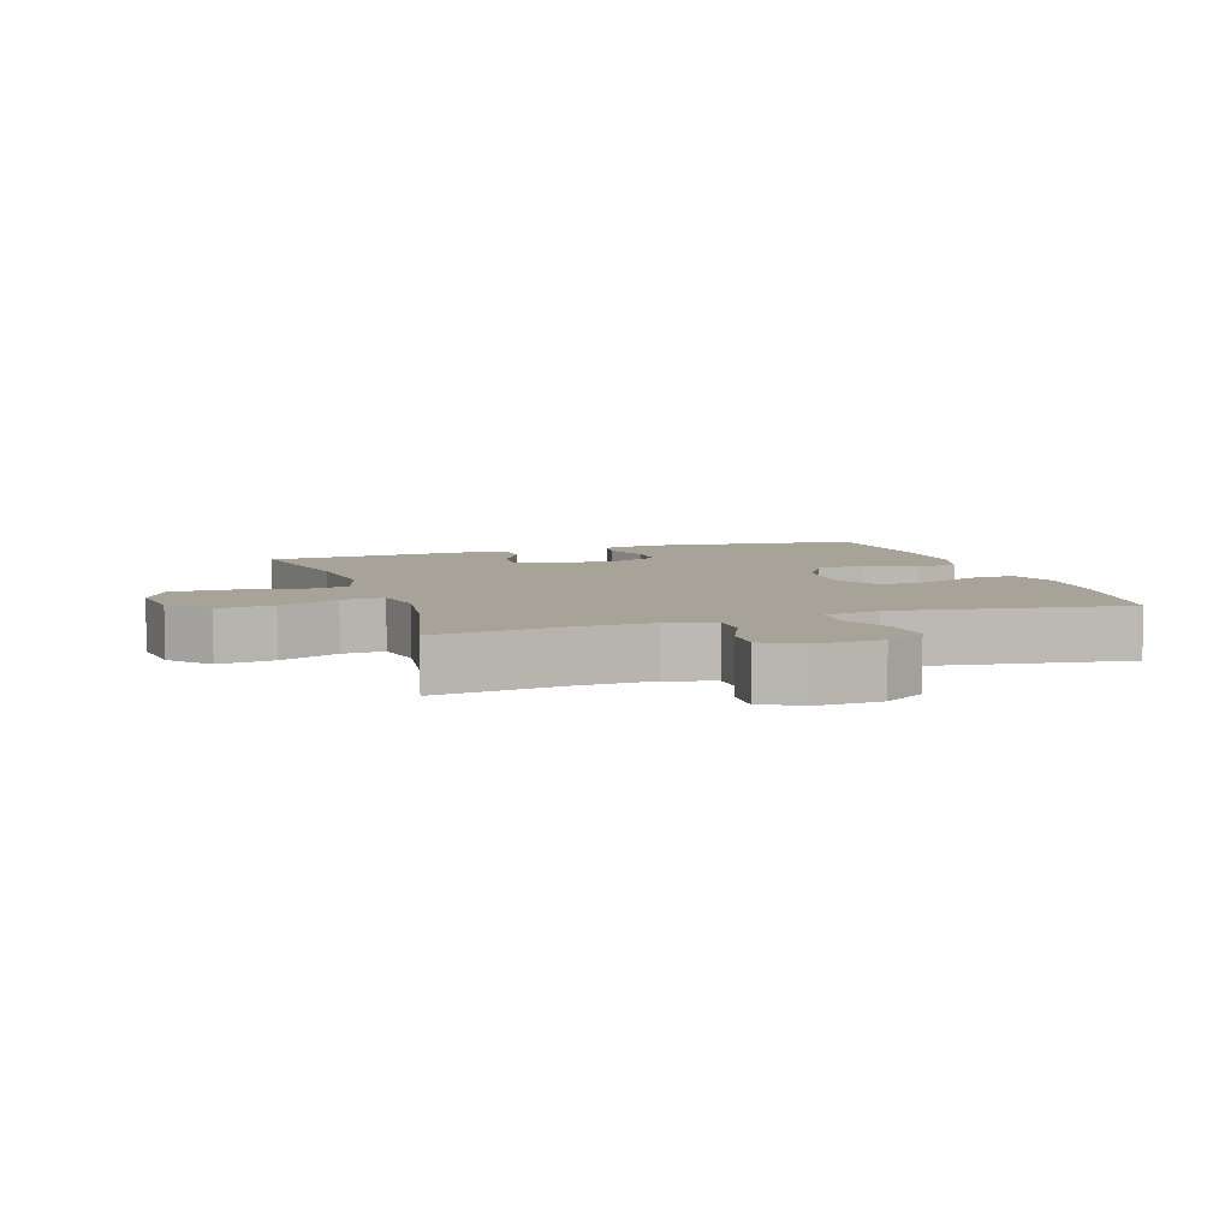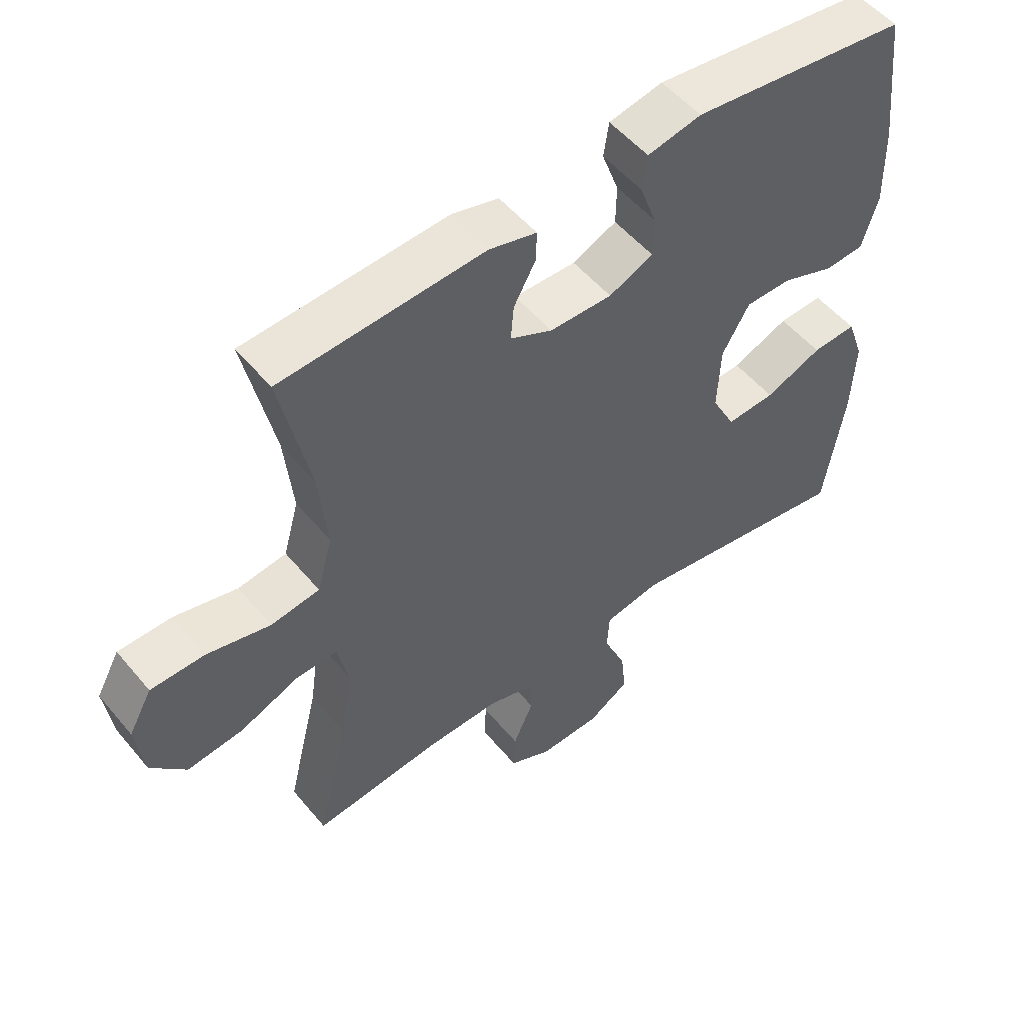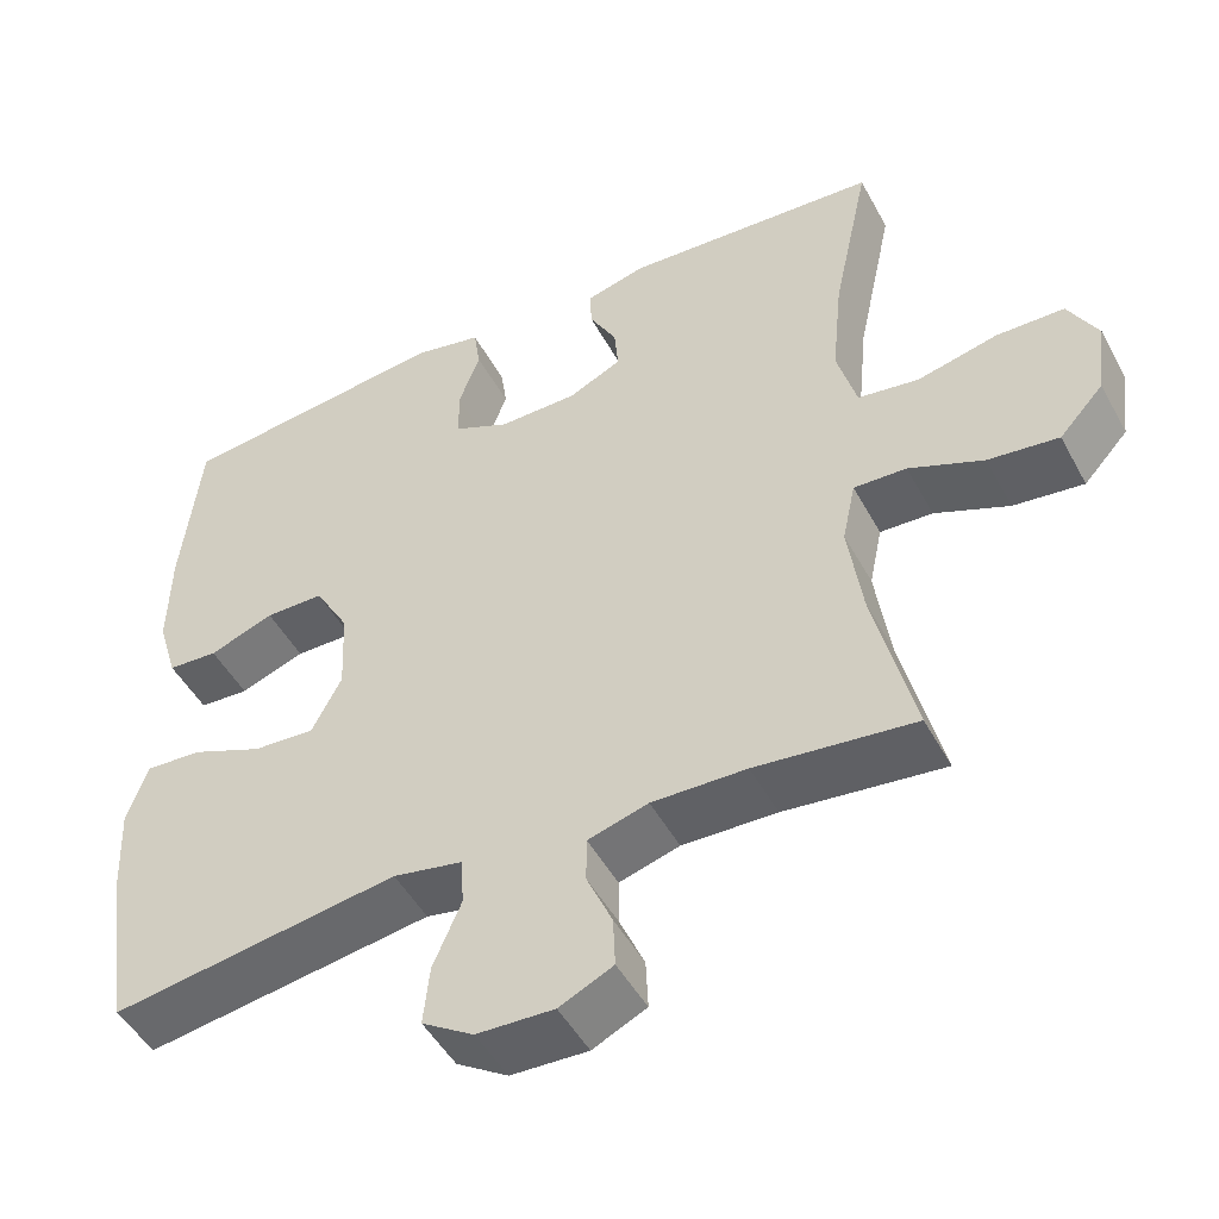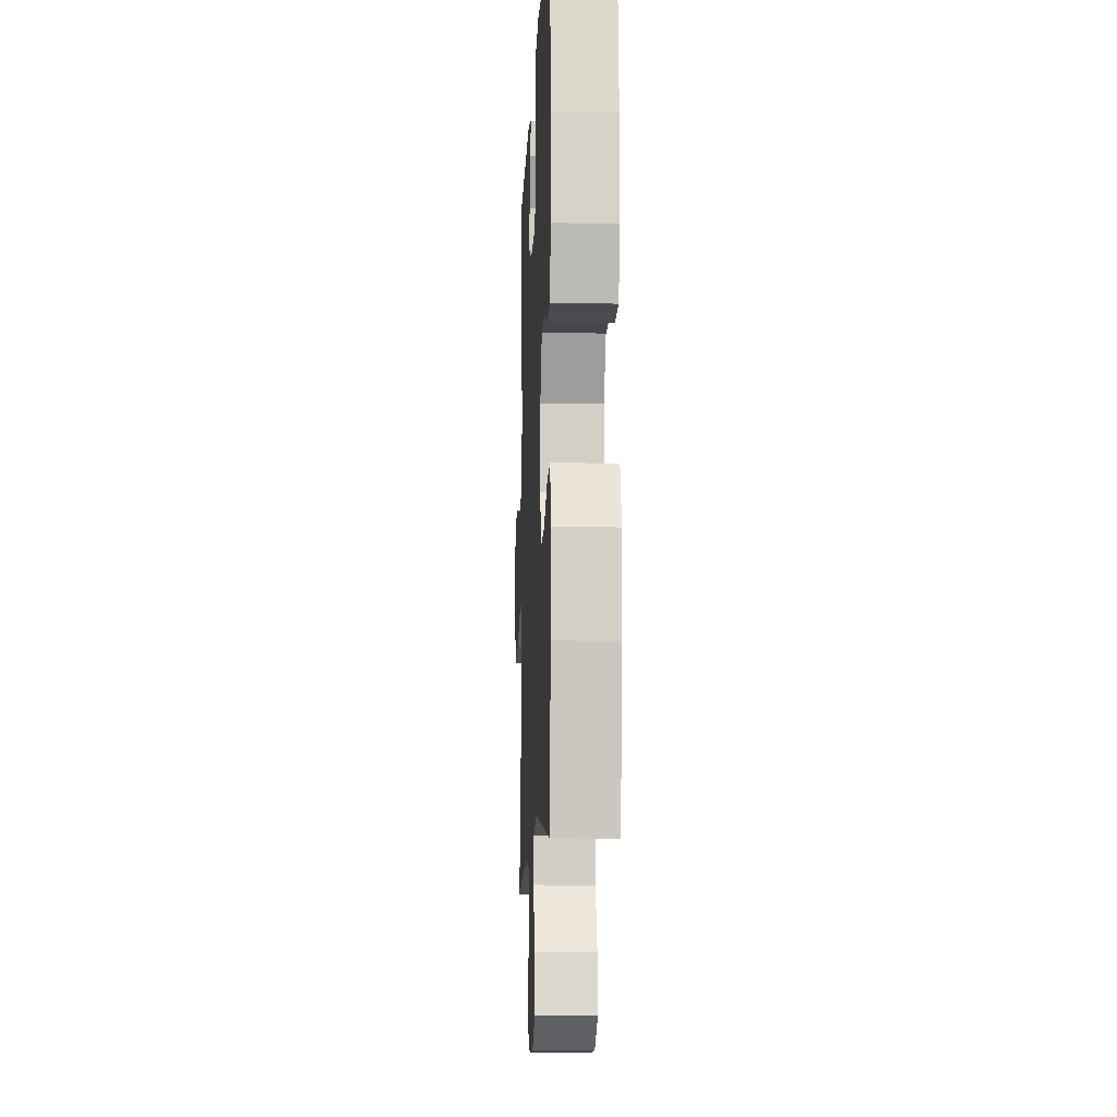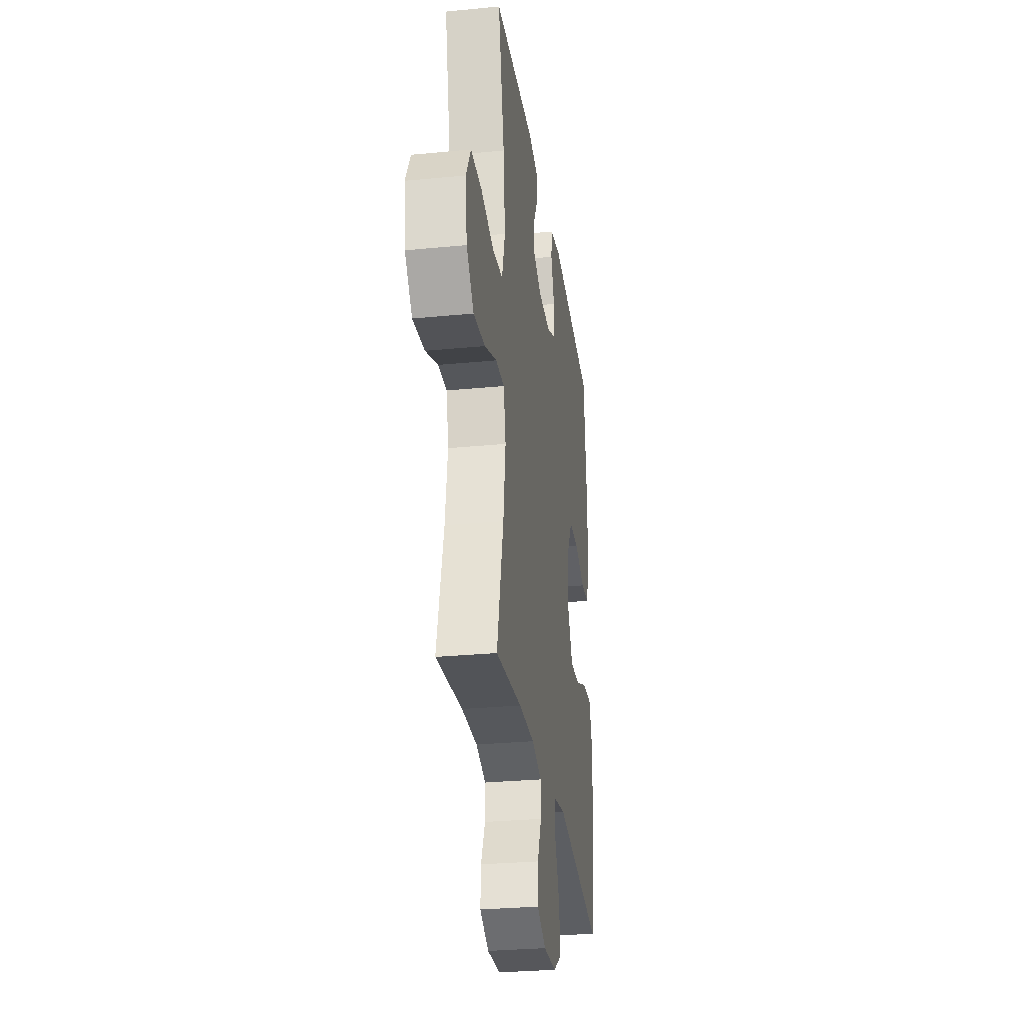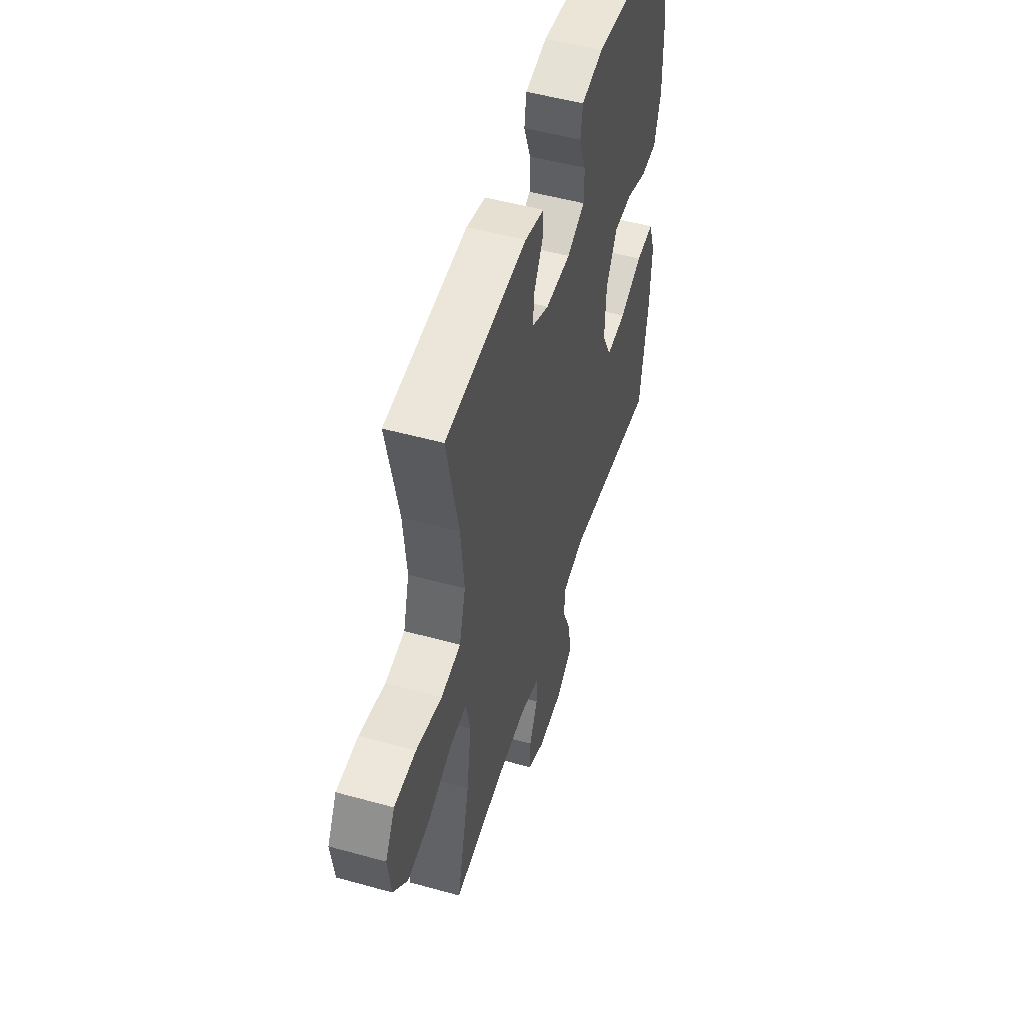
<metadata>
{"format":"obj","ext":"obj","renderer":"f3d","projection":"perspective","resolution":1024,"background":"white","views":[{"elev":6.9,"azim":161.8,"up":"+Y"},{"elev":52.5,"azim":141.4,"up":"+Z"},{"elev":-48.3,"azim":27.5,"up":"+Z"},{"elev":-10.4,"azim":-92.6,"up":"+Z"},{"elev":-29.2,"azim":98.2,"up":"+Z"},{"elev":50.8,"azim":106.9,"up":"+Z"}]}
</metadata>
<code>
o path9666
v 0.4206 0.0375 -0.2656
v 0.4027 0.0375 -0.1421
v 0.4192 0.0375 -0.06451
v 0.4856 0.0375 -0.06718
v 0.5792 0.0375 -0.1058
v 0.6679 0.0375 -0.1164
v 0.7237 0.0375 -0.05543
v 0.7362 0.0375 0.03828
v 0.6993 0.0375 0.1055
v 0.6142 0.0375 0.1069
v 0.5133 0.0375 0.08307
v 0.4363 0.0375 0.09431
v 0.4118 0.0375 0.1821
v 0.4249 0.0375 0.3123
v 0.4713 0.0375 0.5277
v 0.1506 0.0375 0.5471
v 0.07523 0.0375 0.5277
v 0.07674 0.0375 0.4796
v 0.1114 0.0375 0.4176
v 0.1164 0.0375 0.3621
v 0.04933 0.0375 0.3306
v -0.04955 0.0375 0.3291
v -0.1196 0.0375 0.3608
v -0.1204 0.0375 0.4237
v -0.09384 0.0375 0.4959
v -0.1019 0.0375 0.5506
v -0.1874 0.0375 0.5683
v -0.5304 0.0375 0.5277
v -0.5543 0.0375 0.3149
v -0.5568 0.0375 0.1877
v -0.5316 0.0375 0.1051
v -0.4684 0.0375 0.1015
v -0.3866 0.0375 0.1317
v -0.3127 0.0375 0.1313
v -0.2696 0.0375 0.05701
v -0.265 0.0375 -0.0482
v -0.3026 0.0375 -0.1199
v -0.3801 0.0375 -0.1152
v -0.4706 0.0375 -0.07817
v -0.5411 0.0375 -0.07428
v -0.5676 0.0375 -0.1493
v -0.562 0.0375 -0.2699
v -0.5304 0.0375 -0.4742
v -0.1679 0.0375 -0.4184
v -0.07995 0.0375 -0.4351
v -0.07657 0.0375 -0.4953
v -0.112 0.0375 -0.5774
v -0.1197 0.0375 -0.6512
v -0.05464 0.0375 -0.6918
v 0.04271 0.0375 -0.6952
v 0.1106 0.0375 -0.6628
v 0.1079 0.0375 -0.6
v 0.07576 0.0375 -0.5278
v 0.07618 0.0375 -0.4714
v 0.1521 0.0375 -0.4492
v 0.2712 0.0375 -0.4519
v 0.4713 0.0375 -0.4742
v 0.4206 -0.0375 -0.2656
v 0.4027 -0.0375 -0.1421
v 0.4192 -0.0375 -0.06451
v 0.4856 -0.0375 -0.06718
v 0.5792 -0.0375 -0.1058
v 0.6679 -0.0375 -0.1164
v 0.7237 -0.0375 -0.05543
v 0.7362 -0.0375 0.03828
v 0.6993 -0.0375 0.1055
v 0.6142 -0.0375 0.1069
v 0.5133 -0.0375 0.08307
v 0.4363 -0.0375 0.09431
v 0.4118 -0.0375 0.1821
v 0.4249 -0.0375 0.3123
v 0.4713 -0.0375 0.5277
v 0.1506 -0.0375 0.5471
v 0.07523 -0.0375 0.5277
v 0.07674 -0.0375 0.4796
v 0.1114 -0.0375 0.4176
v 0.1164 -0.0375 0.3621
v 0.04933 -0.0375 0.3306
v -0.04955 -0.0375 0.3291
v -0.1196 -0.0375 0.3608
v -0.1204 -0.0375 0.4237
v -0.09384 -0.0375 0.4959
v -0.1019 -0.0375 0.5506
v -0.1874 -0.0375 0.5683
v -0.5304 -0.0375 0.5277
v -0.5543 -0.0375 0.3149
v -0.5568 -0.0375 0.1877
v -0.5316 -0.0375 0.1051
v -0.4684 -0.0375 0.1015
v -0.3866 -0.0375 0.1317
v -0.3127 -0.0375 0.1313
v -0.2696 -0.0375 0.05701
v -0.265 -0.0375 -0.0482
v -0.3026 -0.0375 -0.1199
v -0.3801 -0.0375 -0.1152
v -0.4706 -0.0375 -0.07817
v -0.5411 -0.0375 -0.07428
v -0.5676 -0.0375 -0.1493
v -0.562 -0.0375 -0.2699
v -0.5304 -0.0375 -0.4742
v -0.1679 -0.0375 -0.4184
v -0.07995 -0.0375 -0.4351
v -0.07657 -0.0375 -0.4953
v -0.112 -0.0375 -0.5774
v -0.1197 -0.0375 -0.6512
v -0.05464 -0.0375 -0.6918
v 0.04271 -0.0375 -0.6952
v 0.1106 -0.0375 -0.6628
v 0.1079 -0.0375 -0.6
v 0.07576 -0.0375 -0.5278
v 0.07618 -0.0375 -0.4714
v 0.1521 -0.0375 -0.4492
v 0.2712 -0.0375 -0.4519
v 0.4713 -0.0375 -0.4742
v 0.7237 0.0375 -0.05543
v 0.7362 0.0375 0.03828
v 0.6993 0.0375 0.1055
v 0.6993 0.0375 0.1055
v 0.6679 0.0375 -0.1164
v 0.6142 0.0375 0.1069
v 0.5792 0.0375 -0.1058
v 0.5133 0.0375 0.08307
v 0.4856 0.0375 -0.06718
v 0.4363 0.0375 0.09431
v 0.4363 0.0375 0.09431
v 0.4192 0.0375 -0.06451
v 0.4192 0.0375 -0.06451
v 0.4249 0.0375 0.3123
v 0.4713 0.0375 0.5277
v 0.4713 0.0375 0.5277
v 0.4713 0.0375 -0.4742
v 0.4713 0.0375 -0.4742
v 0.4206 0.0375 -0.2656
v 0.4118 0.0375 0.1821
v 0.4027 0.0375 -0.1421
v 0.2712 0.0375 -0.4519
v 0.1521 0.0375 -0.4492
v 0.1506 0.0375 0.5471
v 0.07618 0.0375 -0.4714
v 0.07618 0.0375 -0.4714
v 0.1114 0.0375 0.4176
v 0.1164 0.0375 0.3621
v 0.1164 0.0375 0.3621
v 0.07523 0.0375 0.5277
v 0.07523 0.0375 0.5277
v 0.04933 0.0375 0.3306
v 0.07674 0.0375 0.4796
v 0.04271 0.0375 -0.6952
v 0.1106 0.0375 -0.6628
v 0.1106 0.0375 -0.6628
v 0.1079 0.0375 -0.6
v 0.07576 0.0375 -0.5278
v -0.04955 0.0375 0.3291
v -0.05464 0.0375 -0.6918
v -0.1196 0.0375 0.3608
v -0.1196 0.0375 0.3608
v -0.1197 0.0375 -0.6512
v -0.1197 0.0375 -0.6512
v -0.112 0.0375 -0.5774
v -0.07657 0.0375 -0.4953
v -0.07995 0.0375 -0.4351
v -0.07995 0.0375 -0.4351
v -0.1679 0.0375 -0.4184
v -0.1204 0.0375 0.4237
v -0.09384 0.0375 0.4959
v -0.1019 0.0375 0.5506
v -0.1019 0.0375 0.5506
v -0.1874 0.0375 0.5683
v -0.2696 0.0375 0.05701
v -0.265 0.0375 -0.0482
v -0.3026 0.0375 -0.1199
v -0.3026 0.0375 -0.1199
v -0.3127 0.0375 0.1313
v -0.3801 0.0375 -0.1152
v -0.3866 0.0375 0.1317
v -0.4706 0.0375 -0.07817
v -0.4684 0.0375 0.1015
v -0.5304 0.0375 -0.4742
v -0.5304 0.0375 -0.4742
v -0.5316 0.0375 0.1051
v -0.5316 0.0375 0.1051
v -0.5411 0.0375 -0.07428
v -0.5411 0.0375 -0.07428
v -0.5304 0.0375 0.5277
v -0.5304 0.0375 0.5277
v -0.5568 0.0375 0.1877
v -0.5676 0.0375 -0.1493
v -0.5543 0.0375 0.3149
v -0.562 0.0375 -0.2699
v 0.7237 -0.0375 -0.05543
v 0.7362 -0.0375 0.03828
v 0.6993 -0.0375 0.1055
v 0.6993 -0.0375 0.1055
v 0.6679 -0.0375 -0.1164
v 0.6142 -0.0375 0.1069
v 0.5792 -0.0375 -0.1058
v 0.5133 -0.0375 0.08307
v 0.4856 -0.0375 -0.06718
v 0.4363 -0.0375 0.09431
v 0.4363 -0.0375 0.09431
v 0.4192 -0.0375 -0.06451
v 0.4192 -0.0375 -0.06451
v 0.4249 -0.0375 0.3123
v 0.4713 -0.0375 0.5277
v 0.4713 -0.0375 0.5277
v 0.4713 -0.0375 -0.4742
v 0.4713 -0.0375 -0.4742
v 0.4206 -0.0375 -0.2656
v 0.4118 -0.0375 0.1821
v 0.4027 -0.0375 -0.1421
v 0.2712 -0.0375 -0.4519
v 0.1521 -0.0375 -0.4492
v 0.1506 -0.0375 0.5471
v 0.07618 -0.0375 -0.4714
v 0.07618 -0.0375 -0.4714
v 0.1114 -0.0375 0.4176
v 0.1164 -0.0375 0.3621
v 0.1164 -0.0375 0.3621
v 0.07523 -0.0375 0.5277
v 0.07523 -0.0375 0.5277
v 0.04933 -0.0375 0.3306
v 0.07674 -0.0375 0.4796
v 0.04271 -0.0375 -0.6952
v 0.1106 -0.0375 -0.6628
v 0.1106 -0.0375 -0.6628
v 0.1079 -0.0375 -0.6
v 0.07576 -0.0375 -0.5278
v -0.04955 -0.0375 0.3291
v -0.05464 -0.0375 -0.6918
v -0.1196 -0.0375 0.3608
v -0.1196 -0.0375 0.3608
v -0.1197 -0.0375 -0.6512
v -0.1197 -0.0375 -0.6512
v -0.112 -0.0375 -0.5774
v -0.07657 -0.0375 -0.4953
v -0.07995 -0.0375 -0.4351
v -0.07995 -0.0375 -0.4351
v -0.1679 -0.0375 -0.4184
v -0.1204 -0.0375 0.4237
v -0.09384 -0.0375 0.4959
v -0.1019 -0.0375 0.5506
v -0.1019 -0.0375 0.5506
v -0.1874 -0.0375 0.5683
v -0.2696 -0.0375 0.05701
v -0.265 -0.0375 -0.0482
v -0.3026 -0.0375 -0.1199
v -0.3026 -0.0375 -0.1199
v -0.3127 -0.0375 0.1313
v -0.3801 -0.0375 -0.1152
v -0.3866 -0.0375 0.1317
v -0.4706 -0.0375 -0.07817
v -0.4684 -0.0375 0.1015
v -0.5304 -0.0375 -0.4742
v -0.5304 -0.0375 -0.4742
v -0.5316 -0.0375 0.1051
v -0.5316 -0.0375 0.1051
v -0.5411 -0.0375 -0.07428
v -0.5411 -0.0375 -0.07428
v -0.5304 -0.0375 0.5277
v -0.5304 -0.0375 0.5277
v -0.5568 -0.0375 0.1877
v -0.5676 -0.0375 -0.1493
v -0.5543 -0.0375 0.3149
v -0.562 -0.0375 -0.2699
f 263 230 239
f 213 216 203
f 235 214 236
f 243 240 241
f 199 209 221
f 238 249 264
f 259 239 243
f 211 208 212
f 232 229 234
f 248 230 263
f 223 227 229
f 199 198 197
f 208 210 212
f 198 199 201
f 227 214 235
f 245 221 244
f 244 221 228
f 191 195 190
f 238 264 253
f 213 203 204
f 209 203 217
f 249 251 262
f 190 195 196
f 227 223 226
f 262 251 257
f 236 246 238
f 263 239 259
f 246 249 238
f 201 199 221
f 248 263 250
f 195 197 196
f 221 209 217
f 236 214 212
f 234 227 235
f 217 203 216
f 236 245 246
f 195 191 192
f 229 227 234
f 224 226 223
f 216 213 222
f 196 197 198
f 194 190 196
f 210 201 245
f 212 210 245
f 236 212 245
f 248 228 230
f 201 221 245
f 222 213 219
f 239 240 243
f 208 211 206
f 244 228 248
f 250 261 252
f 252 261 255
f 250 263 261
f 264 249 262
f 7 8 65 64
f 8 118 193 65
f 6 7 64 63
f 9 10 67 66
f 5 6 63 62
f 10 11 68 67
f 4 5 62 61
f 11 125 200 68
f 127 4 61 202
f 14 130 205 71
f 132 1 58 207
f 12 13 70 69
f 13 14 71 70
f 1 2 59 58
f 2 3 60 59
f 56 57 114 113
f 55 56 113 112
f 15 16 73 72
f 140 55 112 215
f 19 143 218 76
f 16 145 220 73
f 20 21 78 77
f 18 19 76 75
f 17 18 75 74
f 50 150 225 107
f 51 52 109 108
f 52 53 110 109
f 53 54 111 110
f 21 22 79 78
f 49 50 107 106
f 22 156 231 79
f 158 49 106 233
f 47 48 105 104
f 46 47 104 103
f 162 46 103 237
f 44 45 102 101
f 24 25 82 81
f 25 167 242 82
f 26 27 84 83
f 23 24 81 80
f 35 36 93 92
f 36 172 247 93
f 34 35 92 91
f 37 38 95 94
f 33 34 91 90
f 38 39 96 95
f 32 33 90 89
f 179 44 101 254
f 181 32 89 256
f 39 183 258 96
f 27 185 260 84
f 30 31 88 87
f 40 41 98 97
f 29 30 87 86
f 28 29 86 85
f 42 43 100 99
f 41 42 99 98
f 188 164 155
f 138 128 141
f 160 161 139
f 168 166 165
f 124 146 134
f 163 189 174
f 184 168 164
f 136 137 133
f 157 159 154
f 173 188 155
f 148 154 152
f 124 122 123
f 133 137 135
f 123 126 124
f 152 160 139
f 170 169 146
f 169 153 146
f 116 115 120
f 163 178 189
f 138 129 128
f 134 142 128
f 174 187 176
f 115 121 120
f 152 151 148
f 187 182 176
f 161 163 171
f 188 184 164
f 171 163 174
f 126 146 124
f 173 175 188
f 120 121 122
f 146 142 134
f 161 137 139
f 159 160 152
f 142 141 128
f 161 171 170
f 120 117 116
f 154 159 152
f 149 148 151
f 141 147 138
f 121 123 122
f 119 121 115
f 135 170 126
f 137 170 135
f 161 170 137
f 173 155 153
f 126 170 146
f 147 144 138
f 164 168 165
f 133 131 136
f 169 173 153
f 175 177 186
f 177 180 186
f 175 186 188
f 189 187 174

</code>
